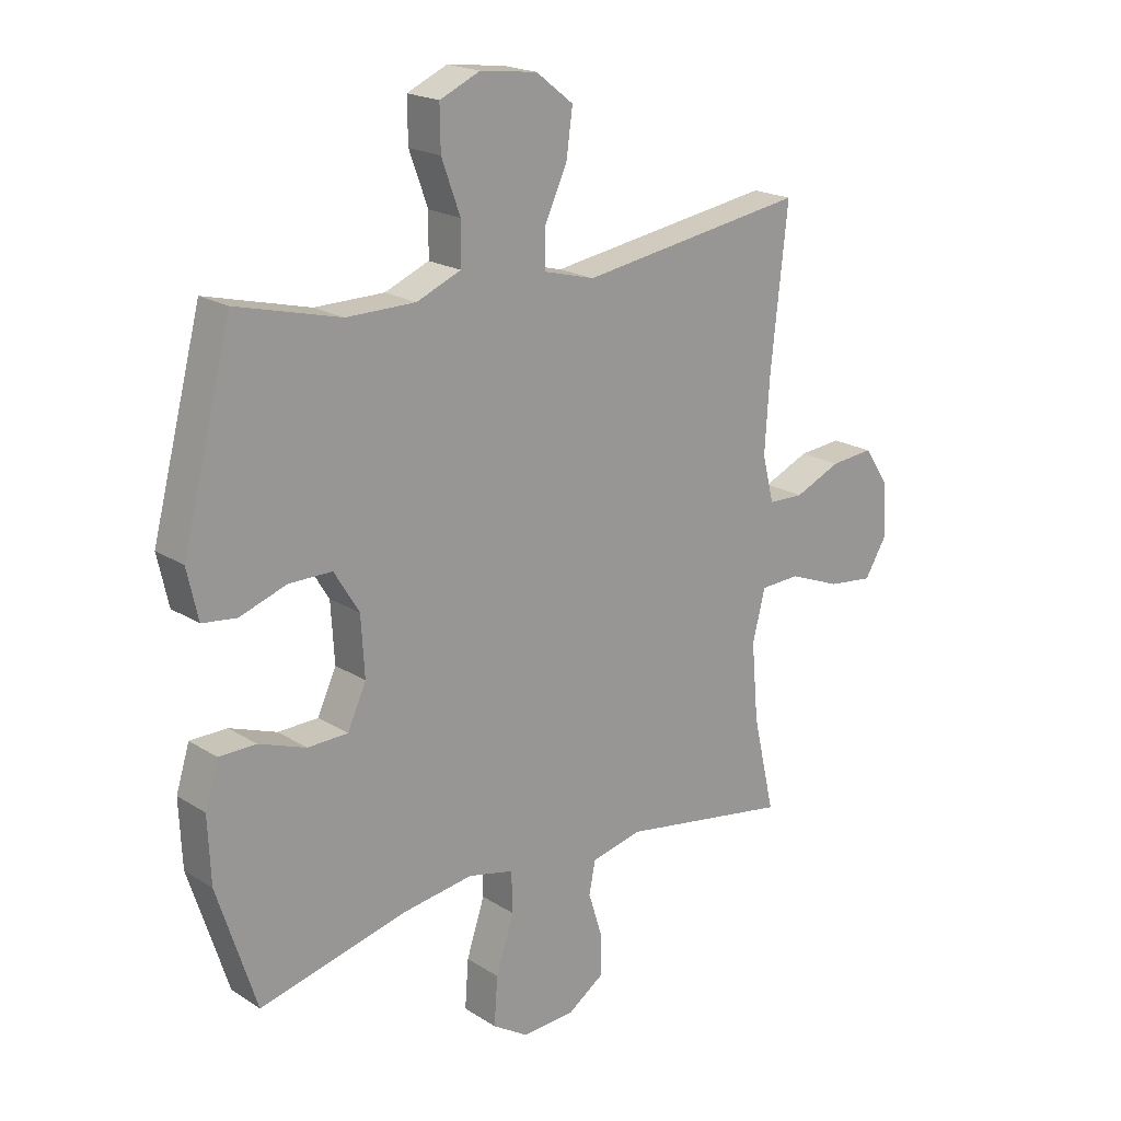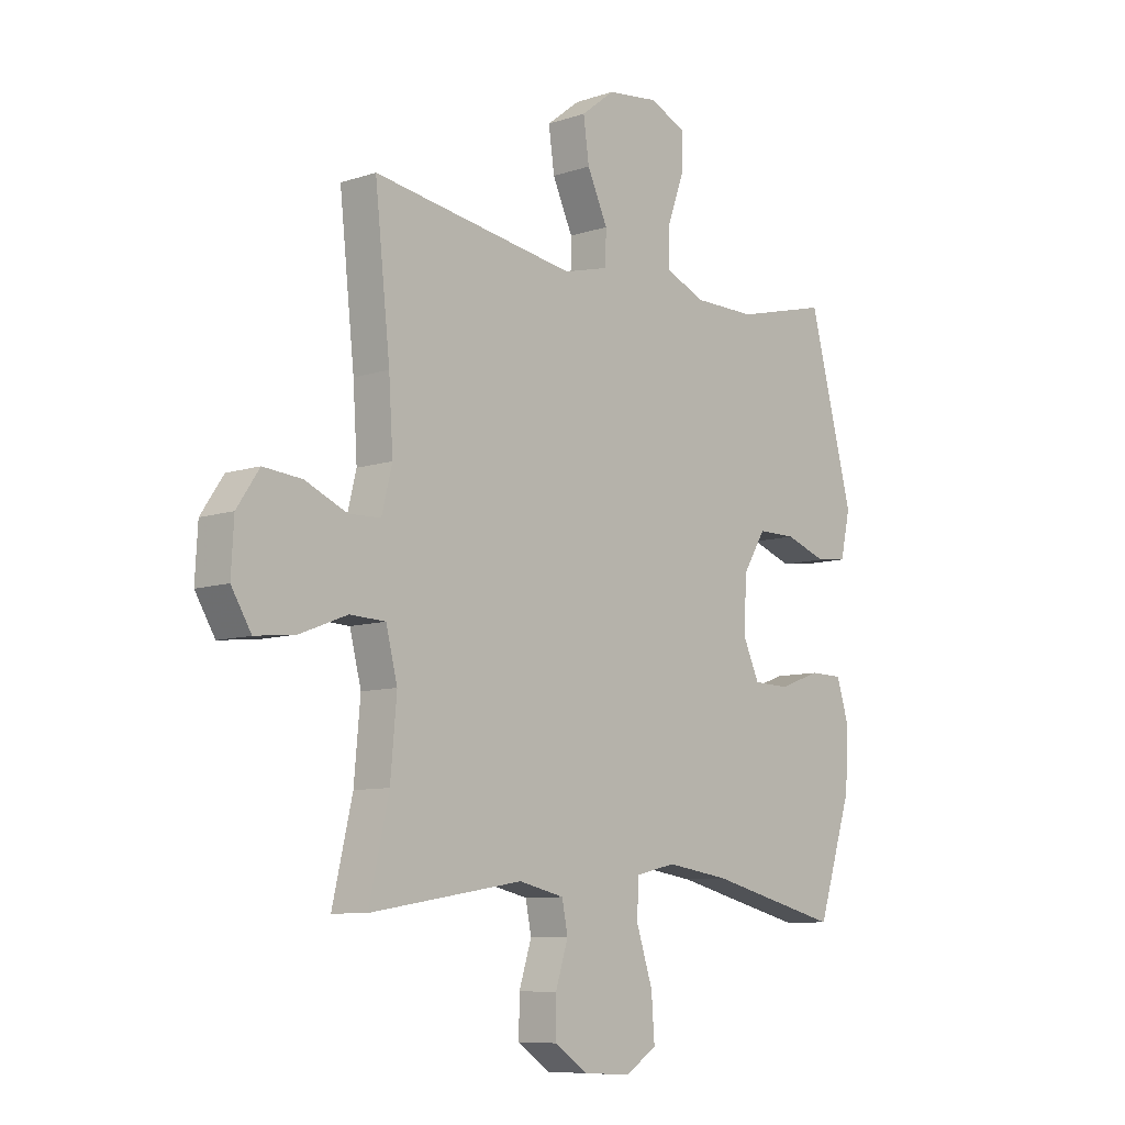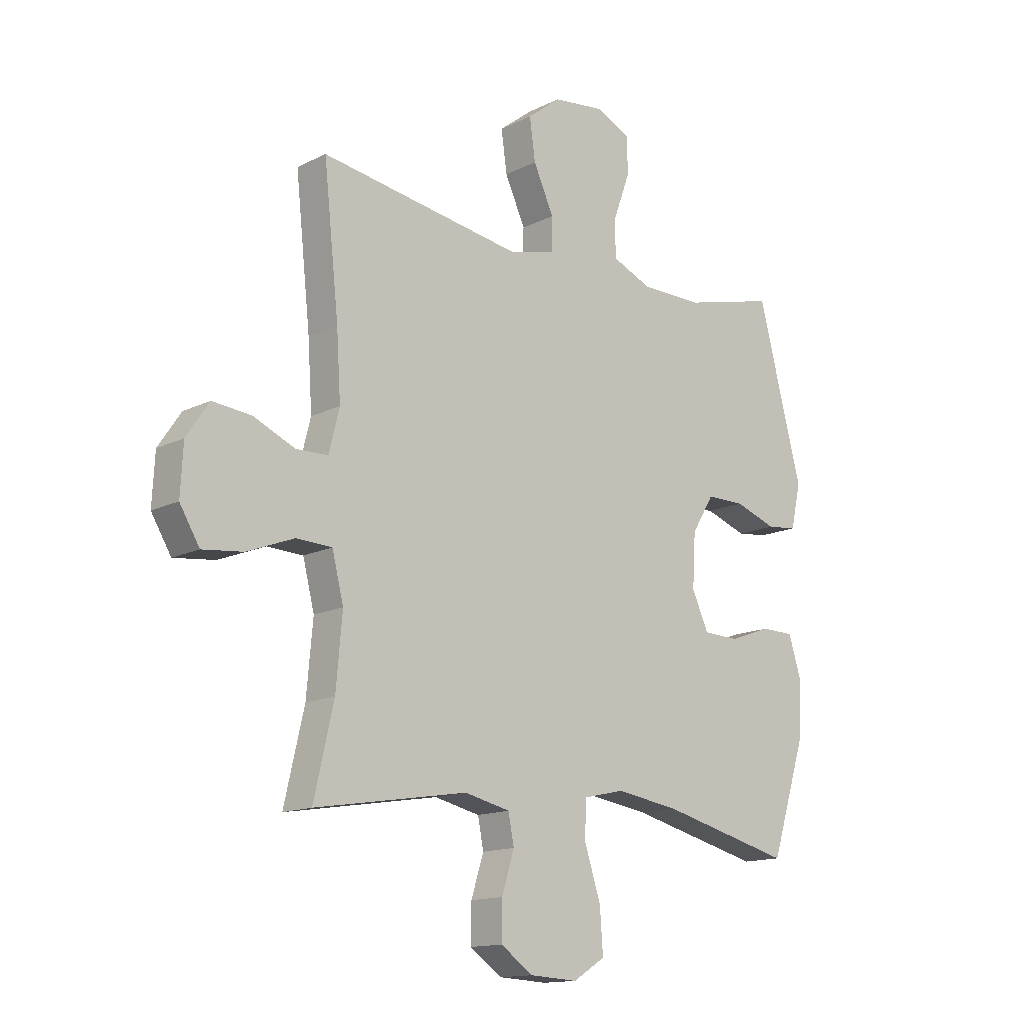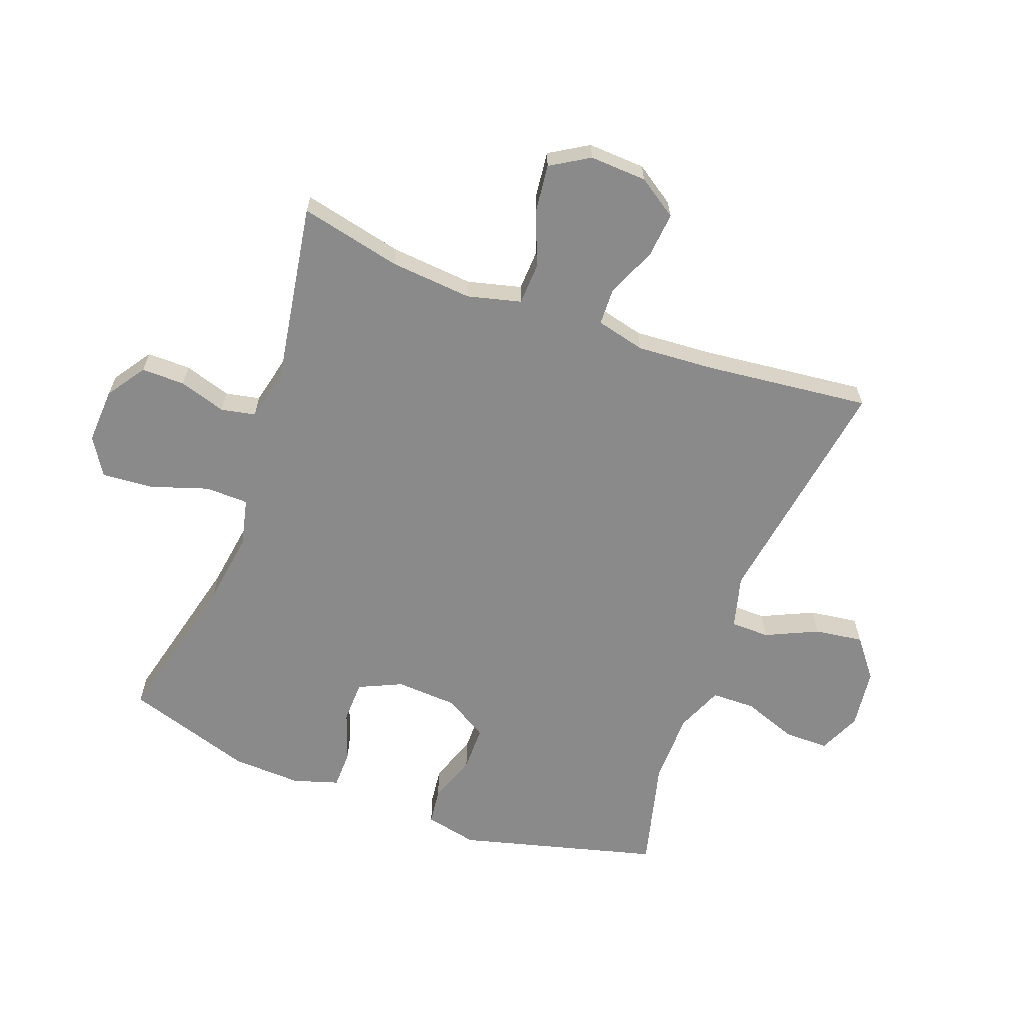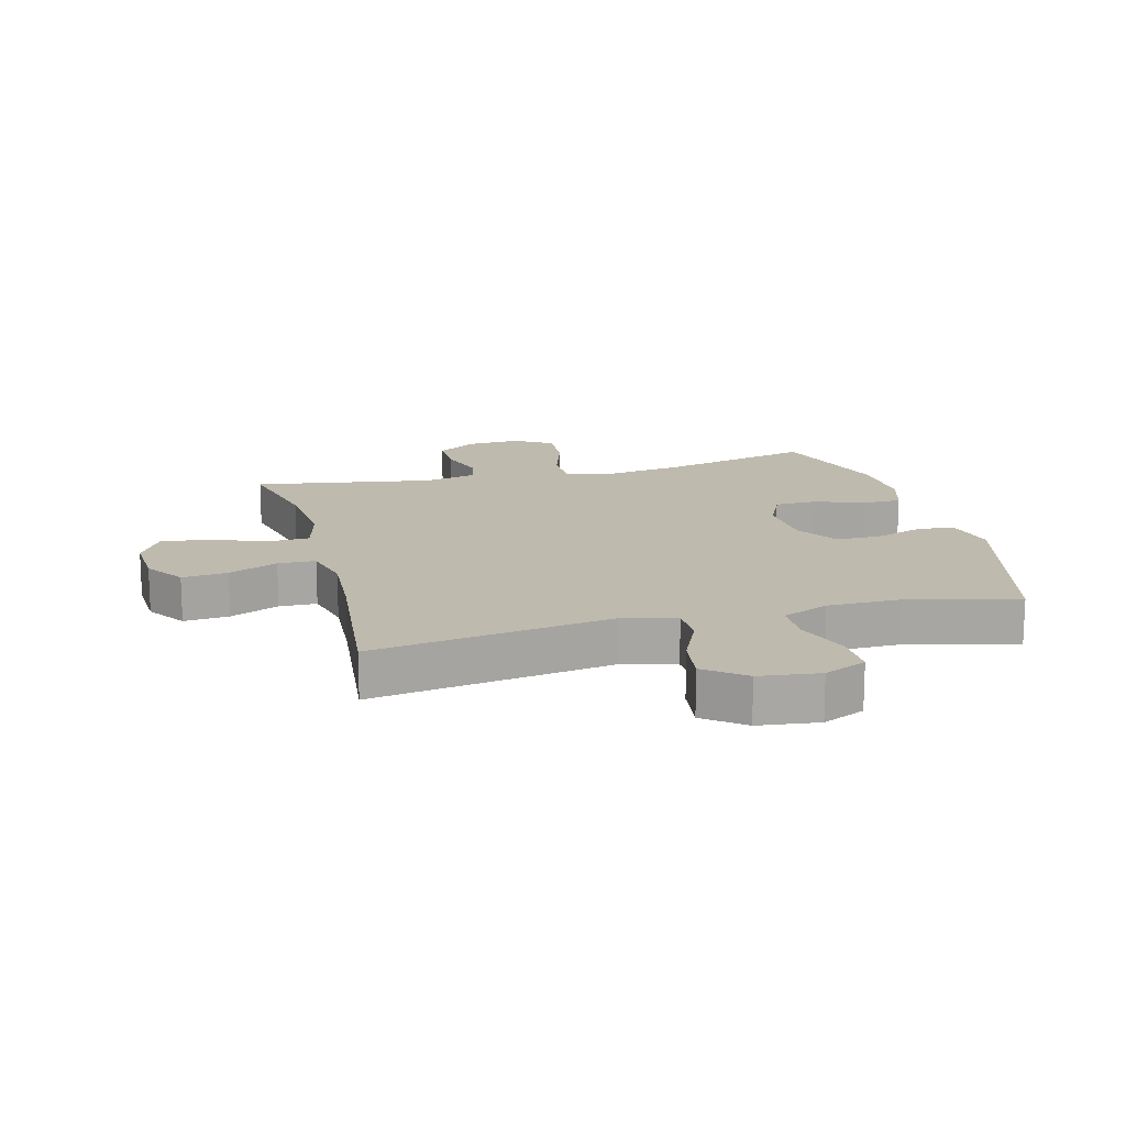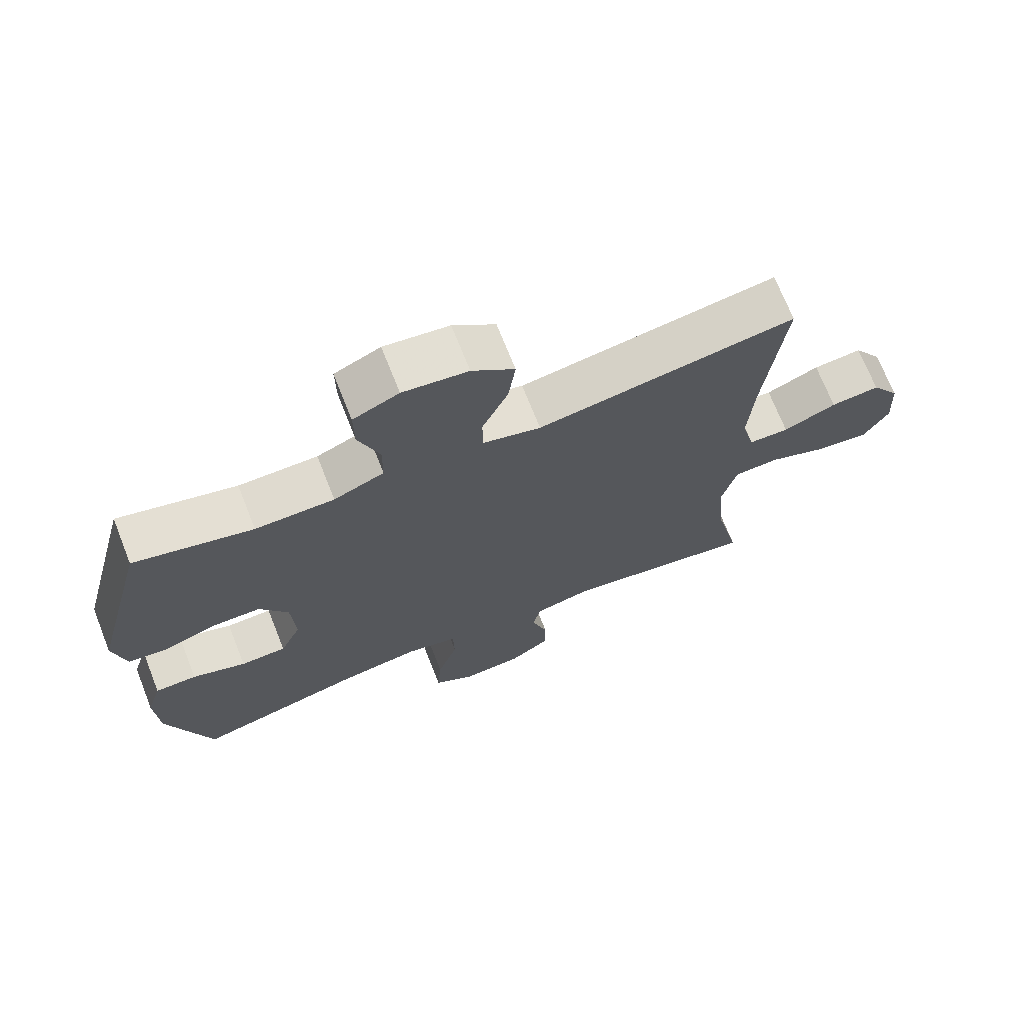
<metadata>
{"format":"obj","ext":"obj","renderer":"f3d","projection":"perspective","resolution":1024,"background":"white","views":[{"elev":19.8,"azim":139.2,"up":"+Z"},{"elev":-8.7,"azim":-48.1,"up":"+Z"},{"elev":-14.3,"azim":-42.6,"up":"+Z"},{"elev":-63.5,"azim":-110.2,"up":"+Y"},{"elev":15.7,"azim":-14.7,"up":"+Y"},{"elev":70.6,"azim":158.4,"up":"+Z"}]}
</metadata>
<code>
v 0.5 0.07 0.5
v 0.585 0.07 0.174
v 0.566 0.07 0.089
v 0.507 0.07 0.082
v 0.427 0.07 0.11
v 0.353 0.07 0.11
v 0.31 0.07 0.04
v 0.304 0.07 -0.061
v 0.336 0.07 -0.131
v 0.405 0.07 -0.133
v 0.486 0.07 -0.104
v 0.549 0.07 -0.105
v 0.572 0.07 -0.179
v 0.567 0.07 -0.292
v 0.5 0.07 -0.5
v 0.245 0.07 -0.437
v 0.124 0.07 -0.419
v 0.046 0.07 -0.437
v 0.044 0.07 -0.507
v 0.075 0.07 -0.602
v 0.081 0.07 -0.685
v 0.02 0.07 -0.723
v -0.071 0.07 -0.718
v -0.134 0.07 -0.675
v -0.133 0.07 -0.604
v -0.109 0.07 -0.528
v -0.12 0.07 -0.472
v -0.207 0.07 -0.452
v -0.5 0.07 -0.5
v -0.462 0.07 -0.335
v -0.45 0.07 -0.201
v -0.472 0.07 -0.114
v -0.54 0.07 -0.111
v -0.63 0.07 -0.146
v -0.708 0.07 -0.155
v -0.746 0.07 -0.092
v -0.741 0.07 0.001
v -0.698 0.07 0.065
v -0.624 0.07 0.058
v -0.544 0.07 0.023
v -0.483 0.07 0.025
v -0.463 0.07 0.105
v -0.471 0.07 0.23
v -0.5 0.07 0.5
v -0.11 0.07 0.439
v -0.023 0.07 0.462
v -0.022 0.07 0.525
v -0.061 0.07 0.61
v -0.072 0.07 0.689
v -0.008 0.07 0.739
v 0.09 0.07 0.751
v 0.159 0.07 0.72
v 0.158 0.07 0.647
v 0.126 0.07 0.559
v 0.127 0.07 0.488
v 0.203 0.07 0.456
v 0.322 0.07 0.455
v 0.5 0 0.5
v 0.585 0 0.174
v 0.566 0 0.089
v 0.507 0 0.082
v 0.427 0 0.11
v 0.353 0 0.11
v 0.31 0 0.04
v 0.304 0 -0.061
v 0.336 0 -0.131
v 0.405 0 -0.133
v 0.486 0 -0.104
v 0.549 0 -0.105
v 0.572 0 -0.179
v 0.567 0 -0.292
v 0.5 0 -0.5
v 0.245 0 -0.437
v 0.124 0 -0.419
v 0.046 0 -0.437
v 0.044 0 -0.507
v 0.075 0 -0.602
v 0.081 0 -0.685
v 0.02 0 -0.723
v -0.071 0 -0.718
v -0.134 0 -0.675
v -0.133 0 -0.604
v -0.109 0 -0.528
v -0.12 0 -0.472
v -0.207 0 -0.452
v -0.5 0 -0.5
v -0.462 0 -0.335
v -0.45 0 -0.201
v -0.472 0 -0.114
v -0.54 0 -0.111
v -0.63 0 -0.146
v -0.708 0 -0.155
v -0.746 0 -0.092
v -0.741 0 0.001
v -0.698 0 0.065
v -0.624 0 0.058
v -0.544 0 0.023
v -0.483 0 0.025
v -0.463 0 0.105
v -0.471 0 0.23
v -0.5 0 0.5
v -0.11 0 0.439
v -0.023 0 0.462
v -0.022 0 0.525
v -0.061 0 0.61
v -0.072 0 0.689
v -0.008 0 0.739
v 0.09 0 0.751
v 0.159 0 0.72
v 0.158 0 0.647
v 0.126 0 0.559
v 0.127 0 0.488
v 0.203 0 0.456
v 0.322 0 0.455
f 51 52 53 54
f 51 54 55
f 50 51 55
f 47 48 49 50
f 46 47 50 55
f 45 46 55 56
f 43 44 45
f 42 43 45 56
f 37 38 39 40
f 37 40 41
f 36 37 41
f 33 34 35 36
f 32 33 36 41
f 31 32 41 42
f 28 29 30
f 27 28 30 31
f 23 24 25 26
f 23 26 27
f 22 23 27
f 19 20 21 22
f 18 19 22 27
f 17 18 27 31
f 13 14 15 16
f 10 11 12 13
f 9 10 13 16
f 8 9 16 17
f 2 3 4 5
f 57 1 2 5
f 57 5 6
f 56 57 6 7
f 17 31 42 56
f 7 8 17 56
f 111 110 109 108
f 112 111 108
f 112 108 107
f 107 106 105 104
f 112 107 104 103
f 113 112 103 102
f 102 101 100
f 113 102 100 99
f 97 96 95 94
f 98 97 94
f 98 94 93
f 93 92 91 90
f 98 93 90 89
f 99 98 89 88
f 87 86 85
f 88 87 85 84
f 83 82 81 80
f 84 83 80
f 84 80 79
f 79 78 77 76
f 84 79 76 75
f 88 84 75 74
f 73 72 71 70
f 70 69 68 67
f 73 70 67 66
f 74 73 66 65
f 62 61 60 59
f 62 59 58 114
f 63 62 114
f 64 63 114 113
f 113 99 88 74
f 113 74 65 64
f 1 58 59 2
f 2 59 60 3
f 3 60 61 4
f 4 61 62 5
f 5 62 63 6
f 6 63 64 7
f 7 64 65 8
f 8 65 66 9
f 9 66 67 10
f 10 67 68 11
f 11 68 69 12
f 12 69 70 13
f 13 70 71 14
f 14 71 72 15
f 15 72 73 16
f 16 73 74 17
f 17 74 75 18
f 18 75 76 19
f 19 76 77 20
f 20 77 78 21
f 21 78 79 22
f 22 79 80 23
f 23 80 81 24
f 24 81 82 25
f 25 82 83 26
f 26 83 84 27
f 27 84 85 28
f 28 85 86 29
f 29 86 87 30
f 30 87 88 31
f 31 88 89 32
f 32 89 90 33
f 33 90 91 34
f 34 91 92 35
f 35 92 93 36
f 36 93 94 37
f 37 94 95 38
f 38 95 96 39
f 39 96 97 40
f 40 97 98 41
f 41 98 99 42
f 42 99 100 43
f 43 100 101 44
f 44 101 102 45
f 45 102 103 46
f 46 103 104 47
f 47 104 105 48
f 48 105 106 49
f 49 106 107 50
f 50 107 108 51
f 51 108 109 52
f 52 109 110 53
f 53 110 111 54
f 54 111 112 55
f 55 112 113 56
f 56 113 114 57
f 57 114 58 1

</code>
